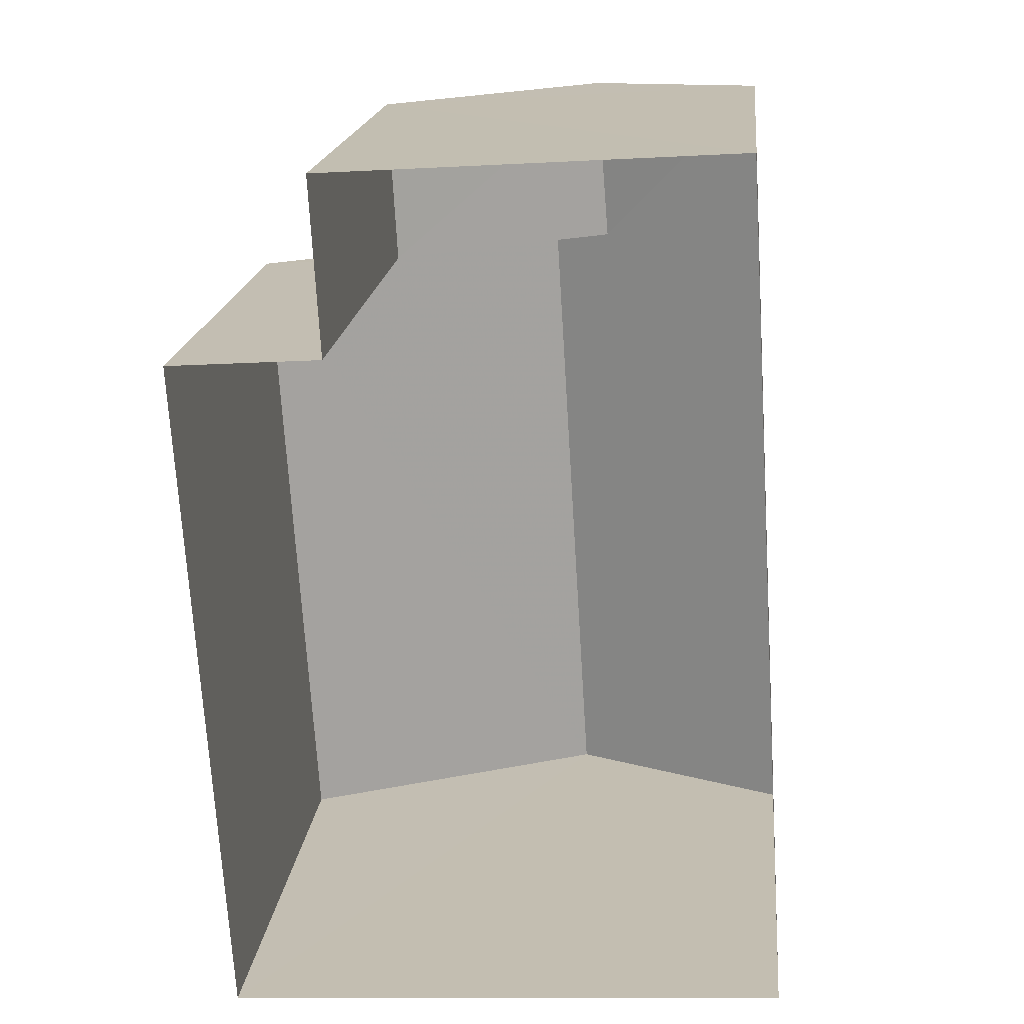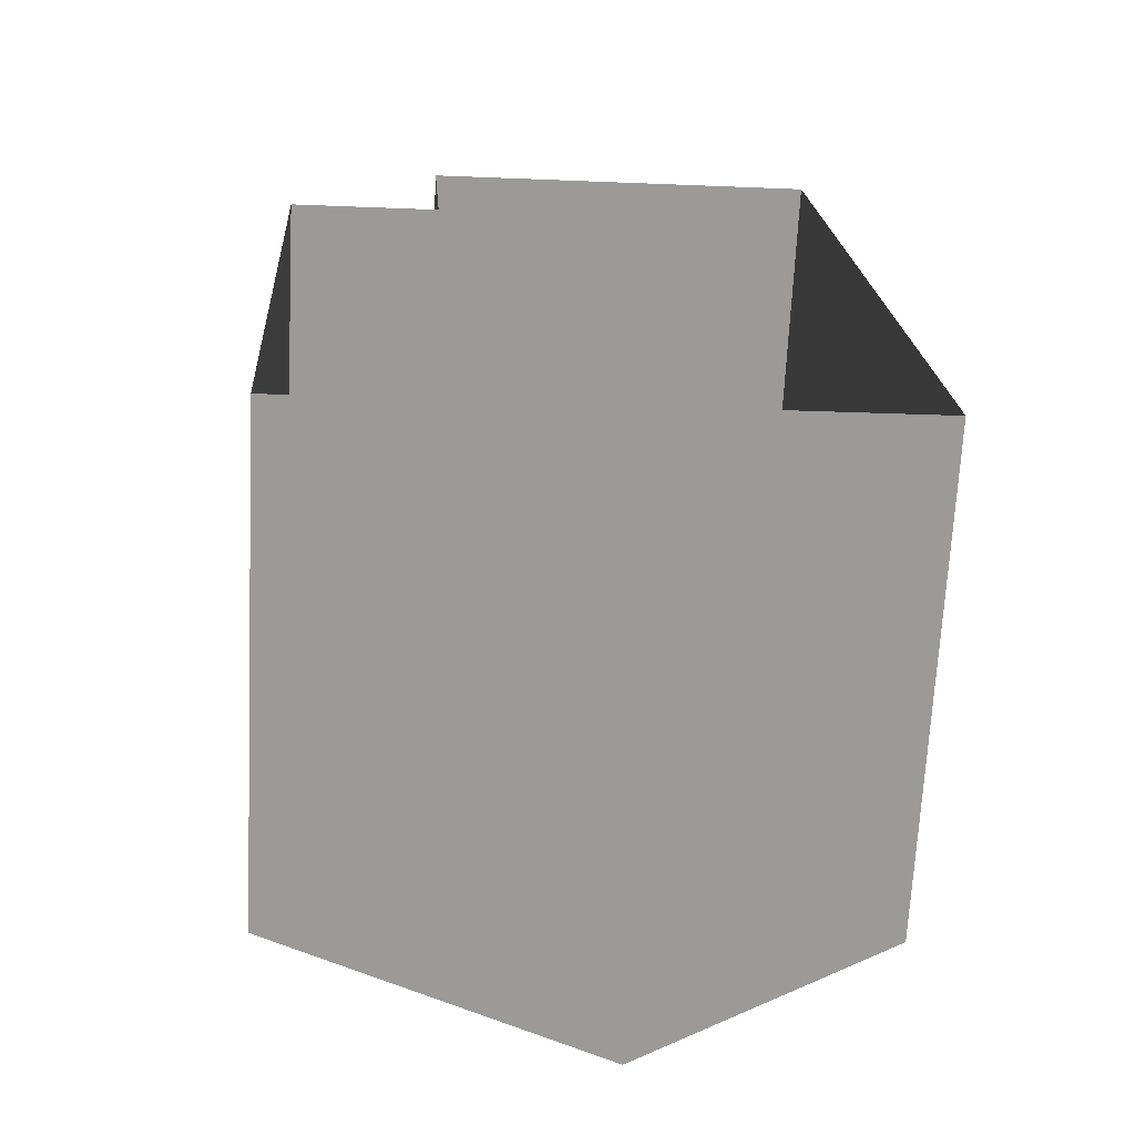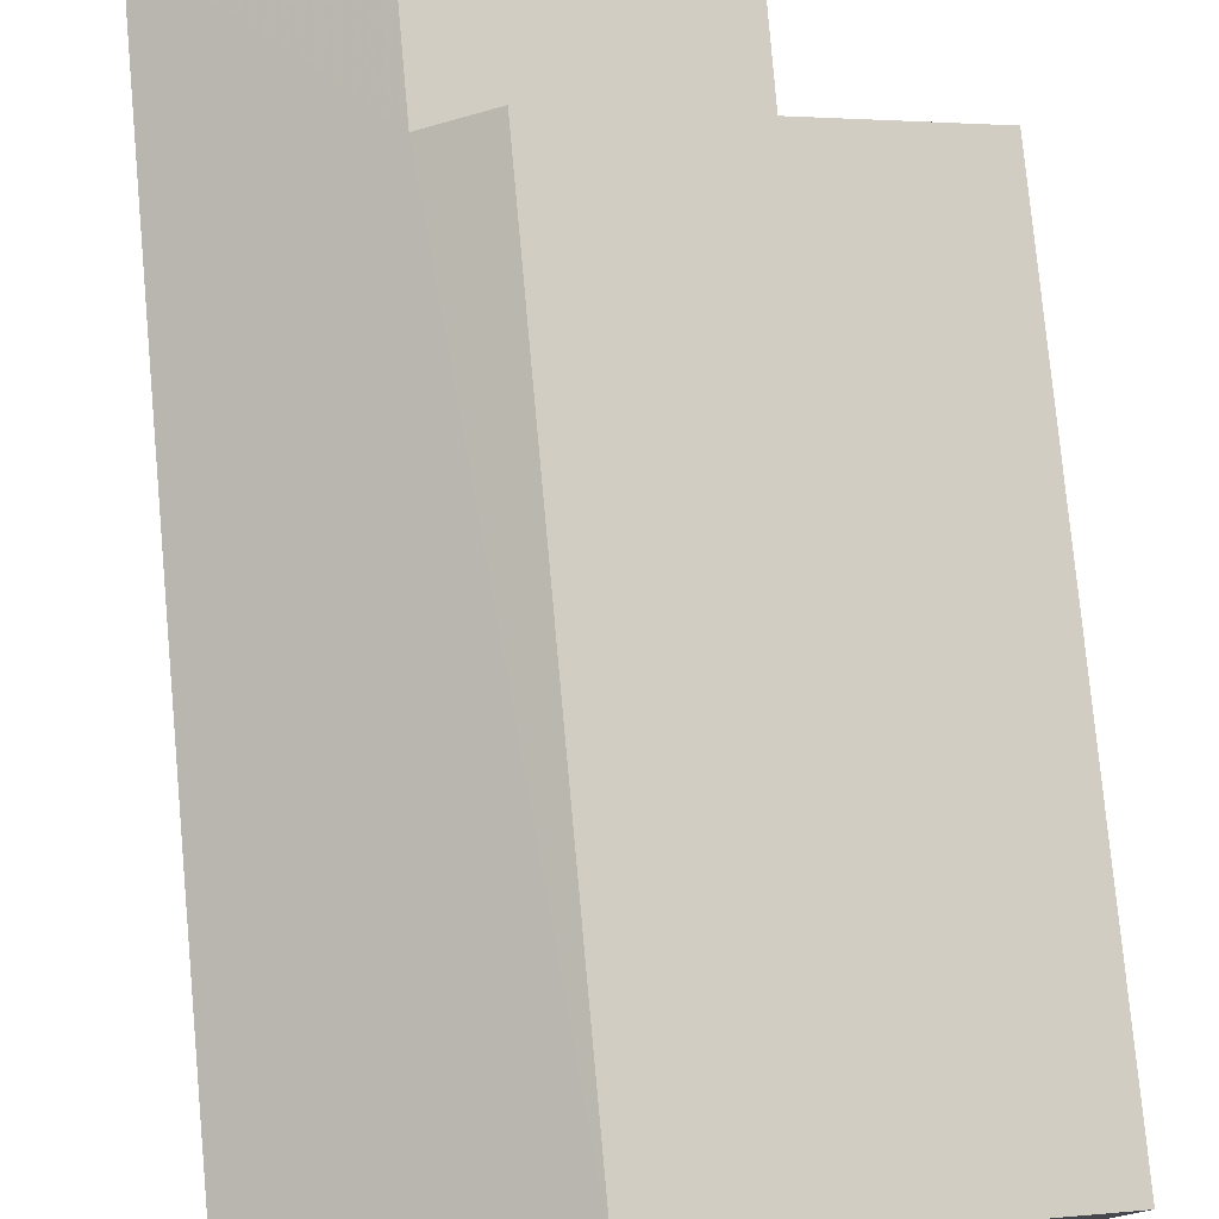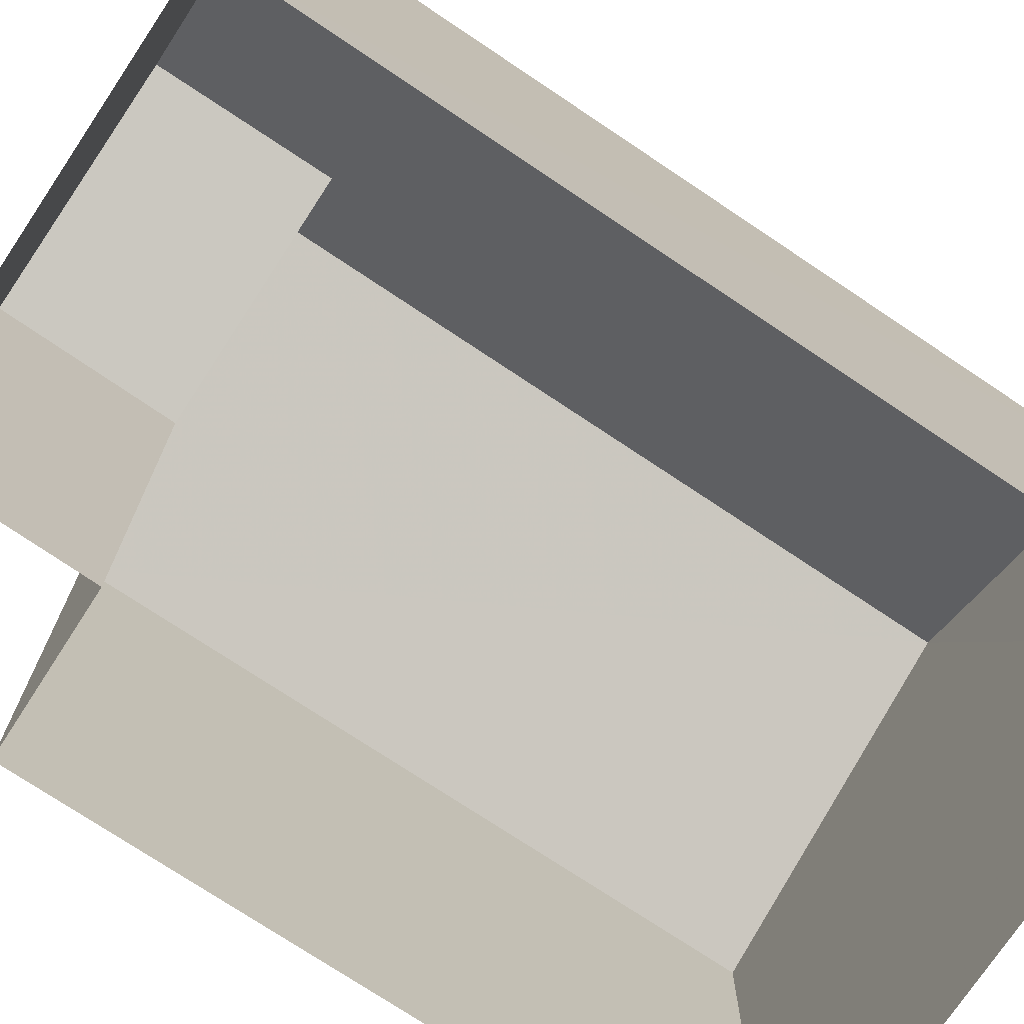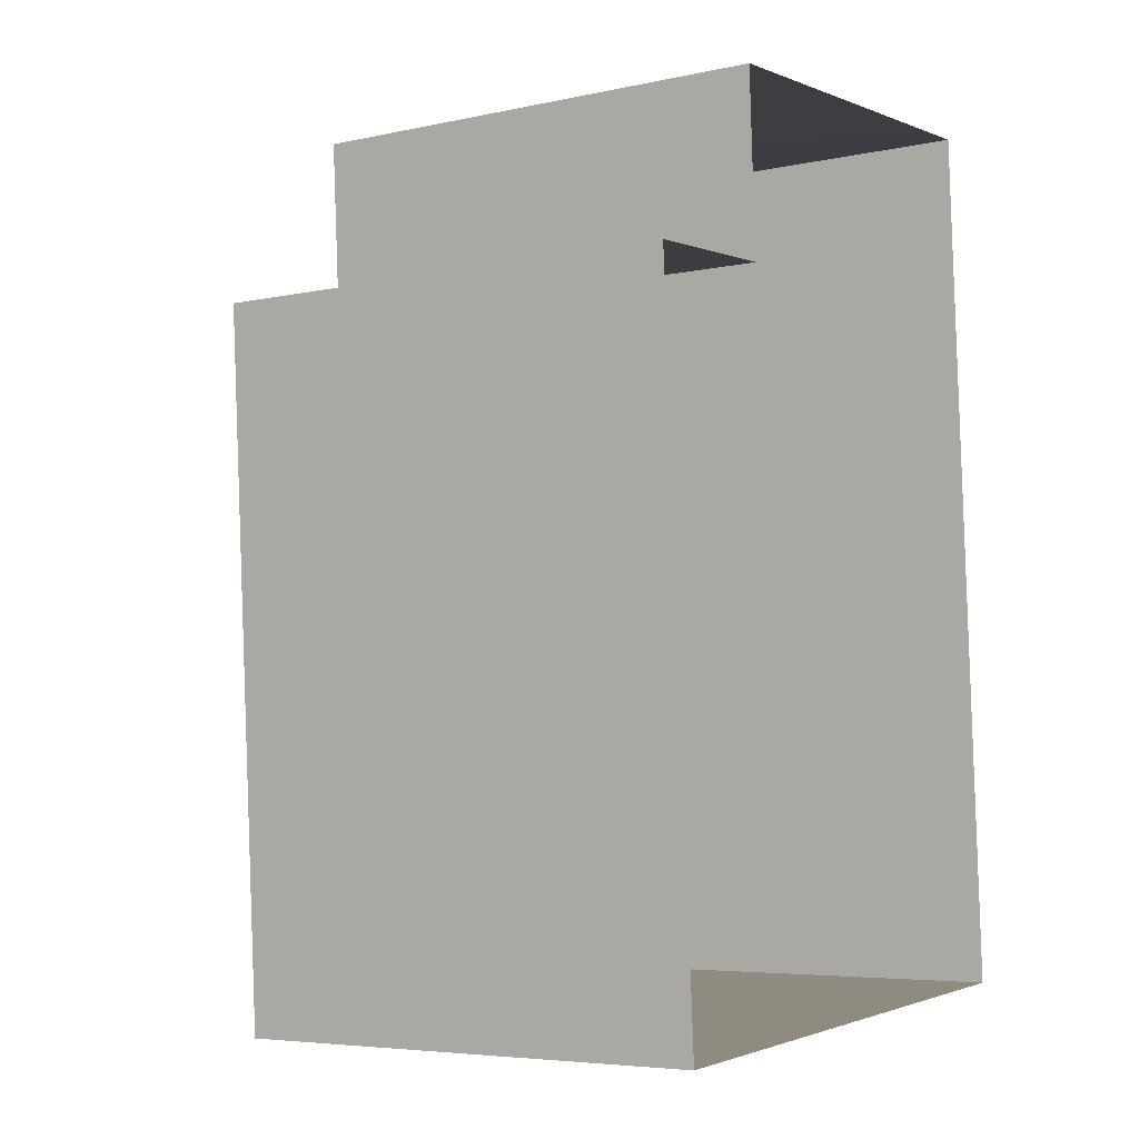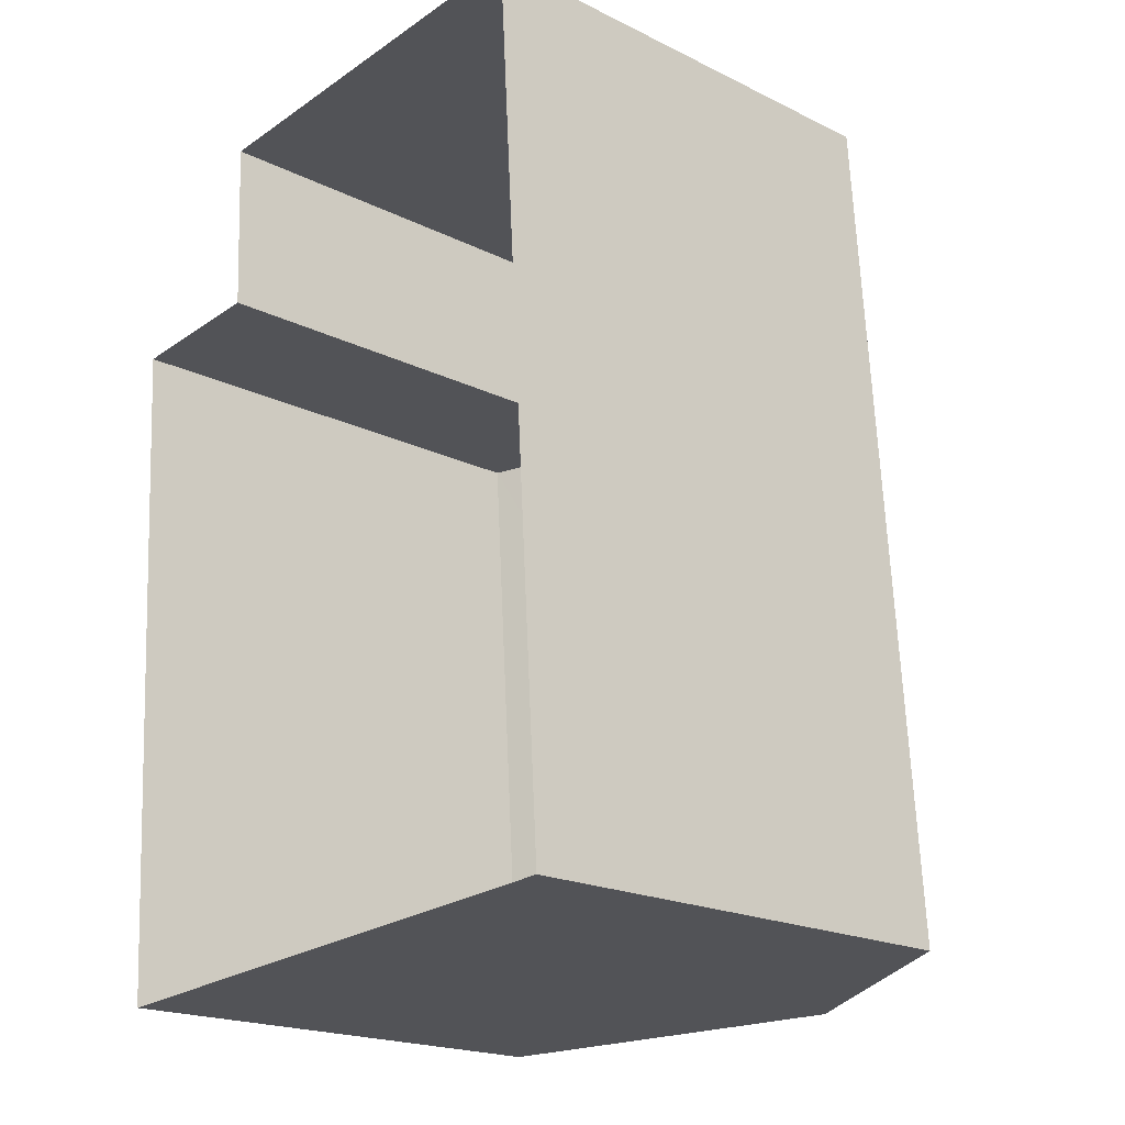
<metadata>
{"format":"obj","ext":"obj","renderer":"f3d","projection":"perspective","resolution":1024,"background":"white","views":[{"elev":18.3,"azim":-174.1,"up":"+Y"},{"elev":-69.3,"azim":177.1,"up":"+Y"},{"elev":78.8,"azim":-8.9,"up":"+Z"},{"elev":-74.4,"azim":-127.3,"up":"+Z"},{"elev":-5.4,"azim":124.1,"up":"+Y"},{"elev":-19.9,"azim":-132.2,"up":"+Y"}]}
</metadata>
<code>
v -3.727e+05 -1.055e+05 23.6
v -3.727e+05 -1.055e+05 23.61
v -3.727e+05 -1.055e+05 23.6
v -3.727e+05 -1.055e+05 23.6
v -3.727e+05 -1.055e+05 23.61
v -3.727e+05 -1.055e+05 23.6
v -3.727e+05 -1.055e+05 32.43
v -3.727e+05 -1.055e+05 30.58
v -3.727e+05 -1.055e+05 30.58
v -3.727e+05 -1.055e+05 32.43
v -3.727e+05 -1.055e+05 31.96
v -3.727e+05 -1.055e+05 30.58
v -3.727e+05 -1.055e+05 30.58
v -3.727e+05 -1.055e+05 31.96
v -3.727e+05 -1.055e+05 30.58
v -3.727e+05 -1.055e+05 30.58
f 1 2 3
f 3 4 1
f 5 2 1
f 6 5 1
f 7 8 9
f 10 7 9
f 7 11 12
f 12 11 13
f 7 10 11
f 13 11 14
f 15 16 14
f 11 15 14
f 6 1 9
f 9 15 10
f 10 15 11
f 1 15 9
f 8 5 6
f 9 8 6
f 4 3 16
f 16 13 14
f 16 3 13
f 15 4 16
f 15 1 4
f 12 3 2
f 12 13 3
f 12 2 7
f 2 5 7
f 5 8 7

</code>
